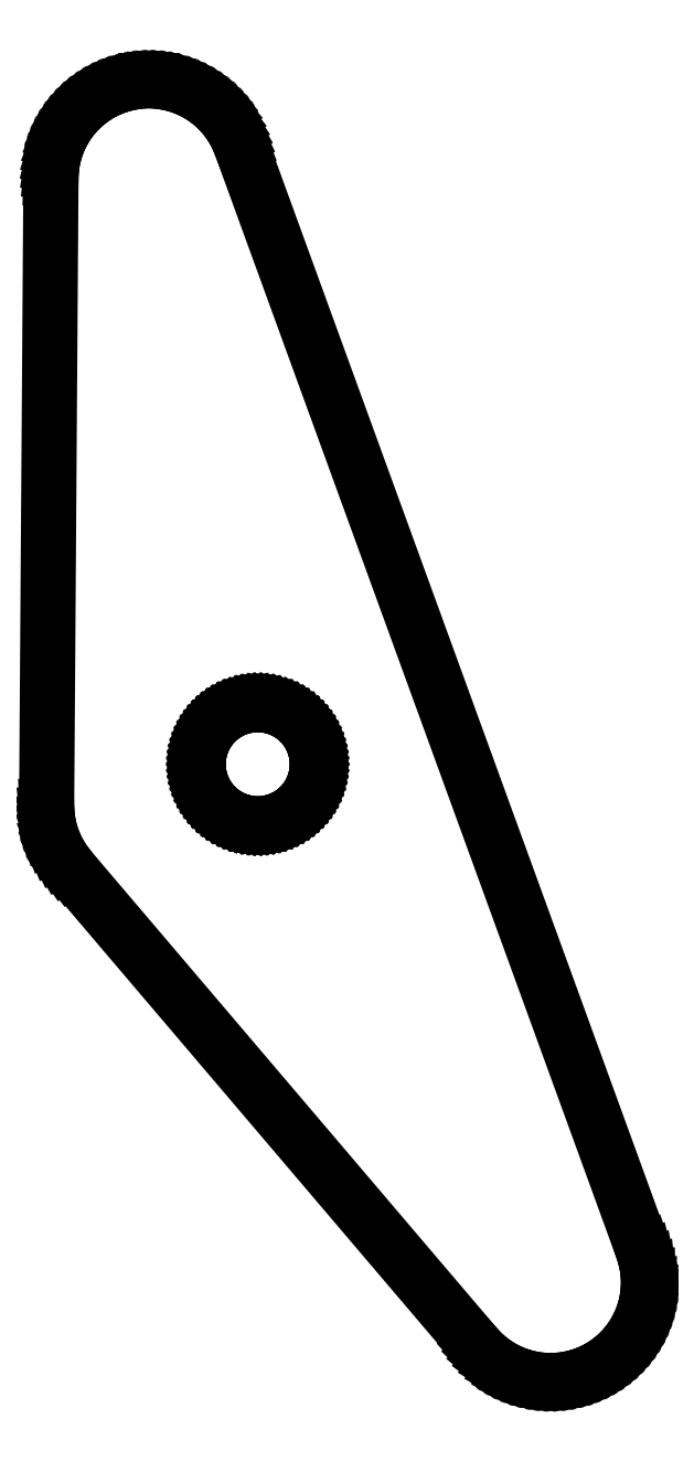
<metadata>
{"format":"dxf","ext":"dxf","renderer":"ezdxf+matplotlib","layout":"modelspace","background":"white","min_lineweight":24,"dpi":150}
</metadata>
<code>
0
SECTION
2
ENTITIES
0
LINE
8
0
10
-47.76
20
94.12
11
-47.59
21
94.15
0
LINE
8
0
10
-47.59
20
94.15
11
-47.43
21
94.18
0
LINE
8
0
10
-47.43
20
94.18
11
-47.27
21
94.23
0
LINE
8
0
10
-47.27
20
94.23
11
-47.11
21
94.29
0
LINE
8
0
10
-47.11
20
94.29
11
-46.96
21
94.35
0
LINE
8
0
10
-46.96
20
94.35
11
-46.81
21
94.43
0
LINE
8
0
10
-46.81
20
94.43
11
-46.67
21
94.52
0
LINE
8
0
10
-46.67
20
94.52
11
-46.53
21
94.62
0
LINE
8
0
10
-46.53
20
94.62
11
-46.4
21
94.73
0
LINE
8
0
10
-46.4
20
94.73
11
-46.28
21
94.84
0
LINE
8
0
10
-46.28
20
94.84
11
-46.17
21
94.97
0
LINE
8
0
10
-46.17
20
94.97
11
-46.07
21
95.1
0
LINE
8
0
10
-46.07
20
95.1
11
-45.97
21
95.24
0
LINE
8
0
10
-45.97
20
95.24
11
-45.89
21
95.38
0
LINE
8
0
10
-45.89
20
95.38
11
-45.82
21
95.53
0
LINE
8
0
10
-45.82
20
95.53
11
-45.75
21
95.69
0
LINE
8
0
10
-45.75
20
95.69
11
-45.7
21
95.85
0
LINE
8
0
10
-45.7
20
95.85
11
-45.66
21
96.01
0
LINE
8
0
10
-45.66
20
96.01
11
-45.63
21
96.18
0
LINE
8
0
10
-45.63
20
96.18
11
-45.62
21
96.34
0
LINE
8
0
10
-45.62
20
96.34
11
-45.61
21
96.51
0
LINE
8
0
10
-45.61
20
96.51
11
-45.62
21
96.68
0
LINE
8
0
10
-45.62
20
96.68
11
-45.63
21
96.84
0
LINE
8
0
10
-45.63
20
96.84
11
-45.66
21
97.01
0
LINE
8
0
10
-45.66
20
97.01
11
-45.7
21
97.17
0
LINE
8
0
10
-45.7
20
97.17
11
-45.75
21
97.33
0
LINE
8
0
10
-45.75
20
97.33
11
-55.6
21
124.4
0
LINE
8
0
10
-55.6
20
124.4
11
-55.67
21
124.5
0
LINE
8
0
10
-55.67
20
124.5
11
-55.74
21
124.7
0
LINE
8
0
10
-55.74
20
124.7
11
-55.82
21
124.8
0
LINE
8
0
10
-55.82
20
124.8
11
-55.92
21
125
0
LINE
8
0
10
-55.92
20
125
11
-56.02
21
125.1
0
LINE
8
0
10
-56.02
20
125.1
11
-56.13
21
125.2
0
LINE
8
0
10
-56.13
20
125.2
11
-56.25
21
125.4
0
LINE
8
0
10
-56.25
20
125.4
11
-56.38
21
125.5
0
LINE
8
0
10
-56.38
20
125.5
11
-56.52
21
125.6
0
LINE
8
0
10
-56.52
20
125.6
11
-56.66
21
125.7
0
LINE
8
0
10
-56.66
20
125.7
11
-56.81
21
125.7
0
LINE
8
0
10
-56.81
20
125.7
11
-56.96
21
125.8
0
LINE
8
0
10
-56.96
20
125.8
11
-57.12
21
125.9
0
LINE
8
0
10
-57.12
20
125.9
11
-57.28
21
125.9
0
LINE
8
0
10
-57.28
20
125.9
11
-57.44
21
125.9
0
LINE
8
0
10
-57.44
20
125.9
11
-57.61
21
126
0
LINE
8
0
10
-57.61
20
126
11
-57.78
21
126
0
LINE
8
0
10
-57.78
20
126
11
-57.94
21
126
0
LINE
8
0
10
-57.94
20
126
11
-58.11
21
126
0
LINE
8
0
10
-58.11
20
126
11
-58.28
21
125.9
0
LINE
8
0
10
-58.28
20
125.9
11
-58.44
21
125.9
0
LINE
8
0
10
-58.44
20
125.9
11
-58.6
21
125.9
0
LINE
8
0
10
-58.6
20
125.9
11
-58.76
21
125.8
0
LINE
8
0
10
-58.76
20
125.8
11
-58.91
21
125.7
0
LINE
8
0
10
-58.91
20
125.7
11
-59.06
21
125.7
0
LINE
8
0
10
-59.06
20
125.7
11
-59.2
21
125.6
0
LINE
8
0
10
-59.2
20
125.6
11
-59.34
21
125.5
0
LINE
8
0
10
-59.34
20
125.5
11
-59.47
21
125.4
0
LINE
8
0
10
-59.47
20
125.4
11
-59.59
21
125.2
0
LINE
8
0
10
-59.59
20
125.2
11
-59.7
21
125.1
0
LINE
8
0
10
-59.7
20
125.1
11
-59.8
21
125
0
LINE
8
0
10
-59.8
20
125
11
-59.89
21
124.8
0
LINE
8
0
10
-59.89
20
124.8
11
-59.98
21
124.7
0
LINE
8
0
10
-59.98
20
124.7
11
-60.05
21
124.5
0
LINE
8
0
10
-60.05
20
124.5
11
-60.11
21
124.4
0
LINE
8
0
10
-60.11
20
124.4
11
-60.17
21
124.2
0
LINE
8
0
10
-60.17
20
124.2
11
-60.21
21
124.1
0
LINE
8
0
10
-60.21
20
124.1
11
-60.24
21
123.9
0
LINE
8
0
10
-60.24
20
123.9
11
-60.25
21
123.7
0
LINE
8
0
10
-60.25
20
123.7
11
-60.26
21
123.6
0
LINE
8
0
10
-60.26
20
123.6
11
-60.37
21
108.2
0
LINE
8
0
10
-60.37
20
108.2
11
-60.36
21
108
0
LINE
8
0
10
-60.36
20
108
11
-60.34
21
107.9
0
LINE
8
0
10
-60.34
20
107.9
11
-60.31
21
107.7
0
LINE
8
0
10
-60.31
20
107.7
11
-60.27
21
107.5
0
LINE
8
0
10
-60.27
20
107.5
11
-60.22
21
107.4
0
LINE
8
0
10
-60.22
20
107.4
11
-60.16
21
107.2
0
LINE
8
0
10
-60.16
20
107.2
11
-60.08
21
107.1
0
LINE
8
0
10
-60.08
20
107.1
11
-60
21
106.9
0
LINE
8
0
10
-60
20
106.9
11
-59.91
21
106.8
0
LINE
8
0
10
-59.91
20
106.8
11
-59.8
21
106.7
0
LINE
8
0
10
-59.8
20
106.7
11
-49.85
21
94.97
0
LINE
8
0
10
-49.85
20
94.97
11
-49.74
21
94.84
0
LINE
8
0
10
-49.74
20
94.84
11
-49.62
21
94.73
0
LINE
8
0
10
-49.62
20
94.73
11
-49.49
21
94.62
0
LINE
8
0
10
-49.49
20
94.62
11
-49.35
21
94.52
0
LINE
8
0
10
-49.35
20
94.52
11
-49.21
21
94.43
0
LINE
8
0
10
-49.21
20
94.43
11
-49.06
21
94.35
0
LINE
8
0
10
-49.06
20
94.35
11
-48.91
21
94.29
0
LINE
8
0
10
-48.91
20
94.29
11
-48.75
21
94.23
0
LINE
8
0
10
-48.75
20
94.23
11
-48.59
21
94.18
0
LINE
8
0
10
-48.59
20
94.18
11
-48.43
21
94.15
0
LINE
8
0
10
-48.43
20
94.15
11
-48.26
21
94.12
0
LINE
8
0
10
-48.26
20
94.12
11
-48.09
21
94.11
0
LINE
8
0
10
-48.09
20
94.11
11
-47.93
21
94.11
0
LINE
8
0
10
-47.93
20
94.11
11
-47.76
21
94.12
0
LINE
8
0
10
-55.24
20
107.8
11
-55.34
21
107.8
0
LINE
8
0
10
-55.34
20
107.8
11
-55.44
21
107.8
0
LINE
8
0
10
-55.44
20
107.8
11
-55.54
21
107.8
0
LINE
8
0
10
-55.54
20
107.8
11
-55.64
21
107.8
0
LINE
8
0
10
-55.64
20
107.8
11
-55.74
21
107.9
0
LINE
8
0
10
-55.74
20
107.9
11
-55.83
21
107.9
0
LINE
8
0
10
-55.83
20
107.9
11
-55.92
21
108
0
LINE
8
0
10
-55.92
20
108
11
-56.01
21
108
0
LINE
8
0
10
-56.01
20
108
11
-56.09
21
108.1
0
LINE
8
0
10
-56.09
20
108.1
11
-56.17
21
108.1
0
LINE
8
0
10
-56.17
20
108.1
11
-56.24
21
108.2
0
LINE
8
0
10
-56.24
20
108.2
11
-56.31
21
108.3
0
LINE
8
0
10
-56.31
20
108.3
11
-56.37
21
108.4
0
LINE
8
0
10
-56.37
20
108.4
11
-56.43
21
108.4
0
LINE
8
0
10
-56.43
20
108.4
11
-56.48
21
108.5
0
LINE
8
0
10
-56.48
20
108.5
11
-56.52
21
108.6
0
LINE
8
0
10
-56.52
20
108.6
11
-56.56
21
108.7
0
LINE
8
0
10
-56.56
20
108.7
11
-56.59
21
108.8
0
LINE
8
0
10
-56.59
20
108.8
11
-56.62
21
108.9
0
LINE
8
0
10
-56.62
20
108.9
11
-56.64
21
109
0
LINE
8
0
10
-56.64
20
109
11
-56.65
21
109.1
0
LINE
8
0
10
-56.65
20
109.1
11
-56.65
21
109.2
0
LINE
8
0
10
-56.65
20
109.2
11
-56.65
21
109.3
0
LINE
8
0
10
-56.65
20
109.3
11
-56.64
21
109.4
0
LINE
8
0
10
-56.64
20
109.4
11
-56.62
21
109.5
0
LINE
8
0
10
-56.62
20
109.5
11
-56.59
21
109.6
0
LINE
8
0
10
-56.59
20
109.6
11
-56.56
21
109.7
0
LINE
8
0
10
-56.56
20
109.7
11
-56.52
21
109.8
0
LINE
8
0
10
-56.52
20
109.8
11
-56.48
21
109.9
0
LINE
8
0
10
-56.48
20
109.9
11
-56.43
21
110
0
LINE
8
0
10
-56.43
20
110
11
-56.37
21
110.1
0
LINE
8
0
10
-56.37
20
110.1
11
-56.31
21
110.2
0
LINE
8
0
10
-56.31
20
110.2
11
-56.24
21
110.2
0
LINE
8
0
10
-56.24
20
110.2
11
-56.17
21
110.3
0
LINE
8
0
10
-56.17
20
110.3
11
-56.09
21
110.4
0
LINE
8
0
10
-56.09
20
110.4
11
-56.01
21
110.4
0
LINE
8
0
10
-56.01
20
110.4
11
-55.92
21
110.5
0
LINE
8
0
10
-55.92
20
110.5
11
-55.83
21
110.5
0
LINE
8
0
10
-55.83
20
110.5
11
-55.74
21
110.6
0
LINE
8
0
10
-55.74
20
110.6
11
-55.64
21
110.6
0
LINE
8
0
10
-55.64
20
110.6
11
-55.54
21
110.6
0
LINE
8
0
10
-55.54
20
110.6
11
-55.44
21
110.7
0
LINE
8
0
10
-55.44
20
110.7
11
-55.34
21
110.7
0
LINE
8
0
10
-55.34
20
110.7
11
-55.24
21
110.7
0
LINE
8
0
10
-55.24
20
110.7
11
-55.14
21
110.7
0
LINE
8
0
10
-55.14
20
110.7
11
-55.04
21
110.7
0
LINE
8
0
10
-55.04
20
110.7
11
-54.94
21
110.7
0
LINE
8
0
10
-54.94
20
110.7
11
-54.84
21
110.6
0
LINE
8
0
10
-54.84
20
110.6
11
-54.74
21
110.6
0
LINE
8
0
10
-54.74
20
110.6
11
-54.64
21
110.6
0
LINE
8
0
10
-54.64
20
110.6
11
-54.55
21
110.5
0
LINE
8
0
10
-54.55
20
110.5
11
-54.46
21
110.5
0
LINE
8
0
10
-54.46
20
110.5
11
-54.37
21
110.4
0
LINE
8
0
10
-54.37
20
110.4
11
-54.29
21
110.4
0
LINE
8
0
10
-54.29
20
110.4
11
-54.21
21
110.3
0
LINE
8
0
10
-54.21
20
110.3
11
-54.14
21
110.2
0
LINE
8
0
10
-54.14
20
110.2
11
-54.07
21
110.2
0
LINE
8
0
10
-54.07
20
110.2
11
-54.01
21
110.1
0
LINE
8
0
10
-54.01
20
110.1
11
-53.95
21
110
0
LINE
8
0
10
-53.95
20
110
11
-53.9
21
109.9
0
LINE
8
0
10
-53.9
20
109.9
11
-53.86
21
109.8
0
LINE
8
0
10
-53.86
20
109.8
11
-53.82
21
109.7
0
LINE
8
0
10
-53.82
20
109.7
11
-53.79
21
109.6
0
LINE
8
0
10
-53.79
20
109.6
11
-53.76
21
109.5
0
LINE
8
0
10
-53.76
20
109.5
11
-53.74
21
109.4
0
LINE
8
0
10
-53.74
20
109.4
11
-53.73
21
109.3
0
LINE
8
0
10
-53.73
20
109.3
11
-53.73
21
109.2
0
LINE
8
0
10
-53.73
20
109.2
11
-53.73
21
109.1
0
LINE
8
0
10
-53.73
20
109.1
11
-53.74
21
109
0
LINE
8
0
10
-53.74
20
109
11
-53.76
21
108.9
0
LINE
8
0
10
-53.76
20
108.9
11
-53.79
21
108.8
0
LINE
8
0
10
-53.79
20
108.8
11
-53.82
21
108.7
0
LINE
8
0
10
-53.82
20
108.7
11
-53.86
21
108.6
0
LINE
8
0
10
-53.86
20
108.6
11
-53.9
21
108.5
0
LINE
8
0
10
-53.9
20
108.5
11
-53.95
21
108.4
0
LINE
8
0
10
-53.95
20
108.4
11
-54.01
21
108.4
0
LINE
8
0
10
-54.01
20
108.4
11
-54.07
21
108.3
0
LINE
8
0
10
-54.07
20
108.3
11
-54.14
21
108.2
0
LINE
8
0
10
-54.14
20
108.2
11
-54.21
21
108.1
0
LINE
8
0
10
-54.21
20
108.1
11
-54.29
21
108.1
0
LINE
8
0
10
-54.29
20
108.1
11
-54.37
21
108
0
LINE
8
0
10
-54.37
20
108
11
-54.46
21
108
0
LINE
8
0
10
-54.46
20
108
11
-54.55
21
107.9
0
LINE
8
0
10
-54.55
20
107.9
11
-54.64
21
107.9
0
LINE
8
0
10
-54.64
20
107.9
11
-54.74
21
107.8
0
LINE
8
0
10
-54.74
20
107.8
11
-54.84
21
107.8
0
LINE
8
0
10
-54.84
20
107.8
11
-54.94
21
107.8
0
LINE
8
0
10
-54.94
20
107.8
11
-55.04
21
107.8
0
LINE
8
0
10
-55.04
20
107.8
11
-55.14
21
107.8
0
LINE
8
0
10
-55.14
20
107.8
11
-55.24
21
107.8
0
ENDSEC
0
EOF

</code>
